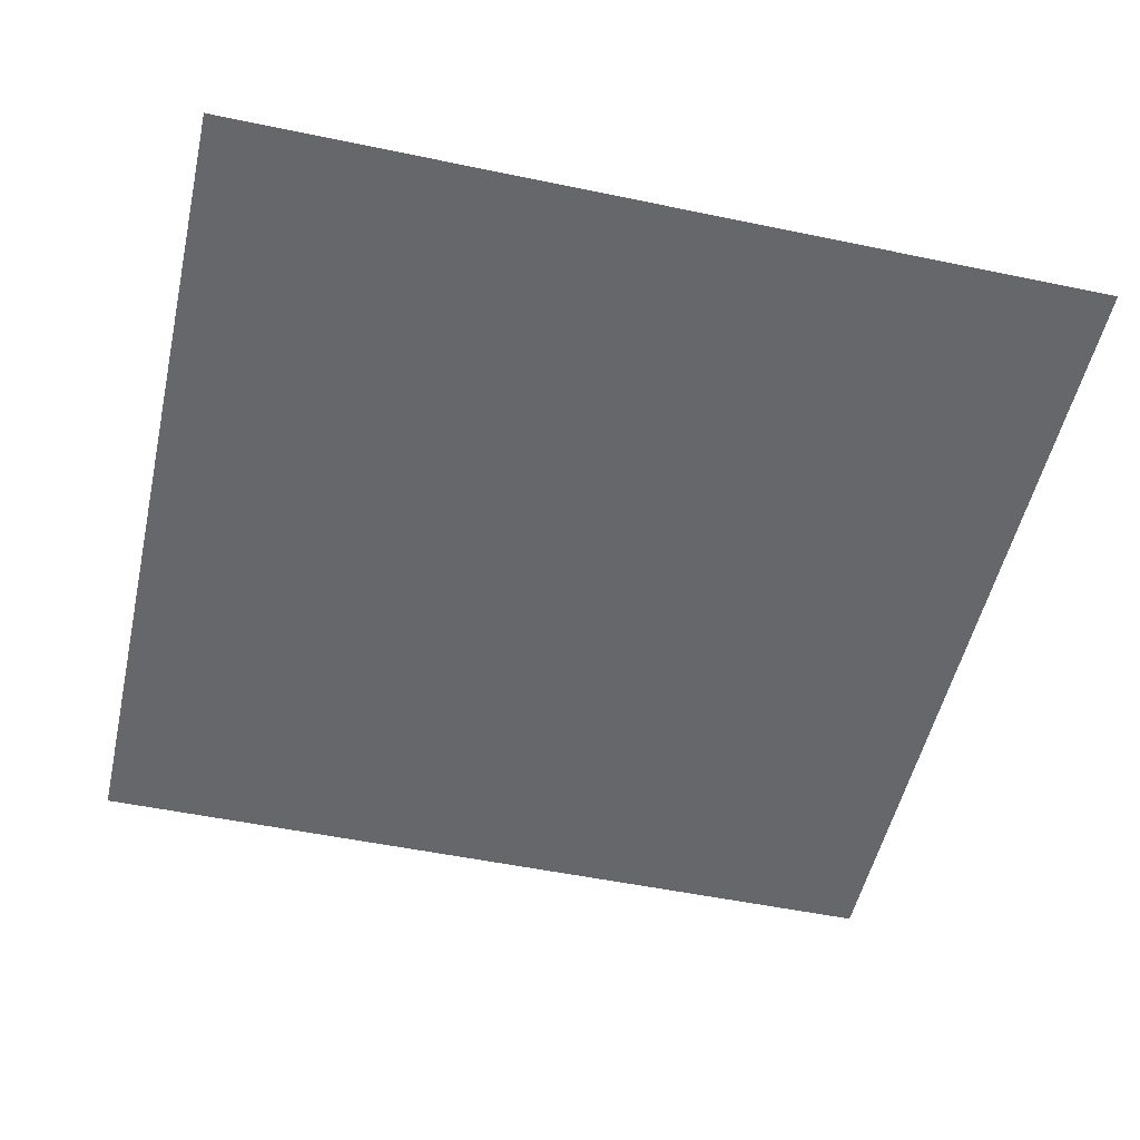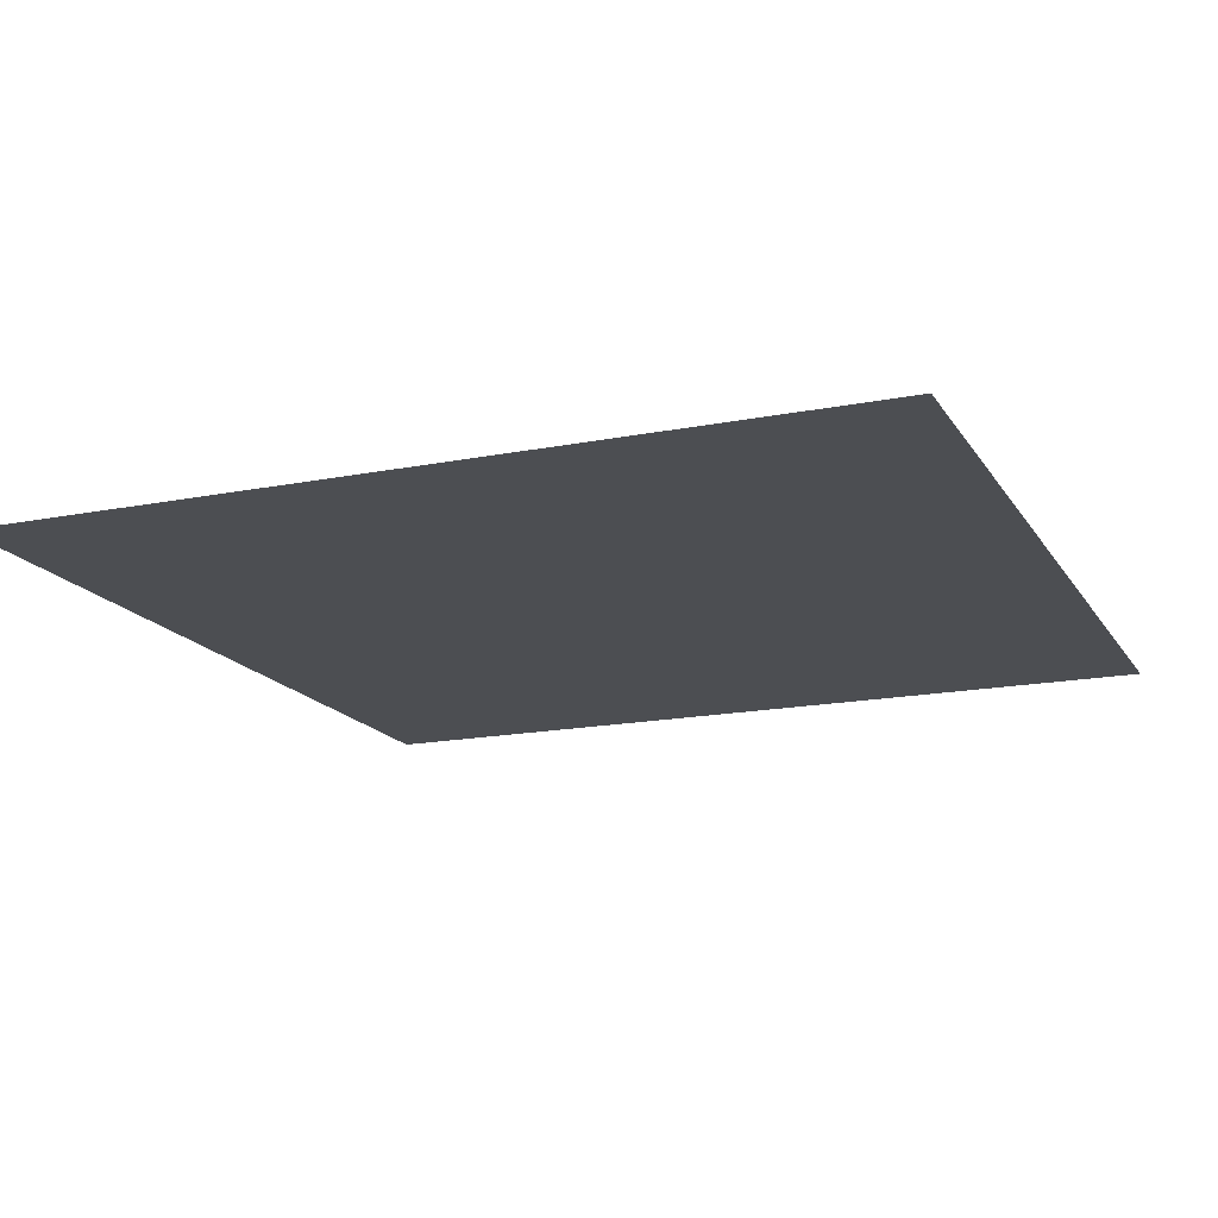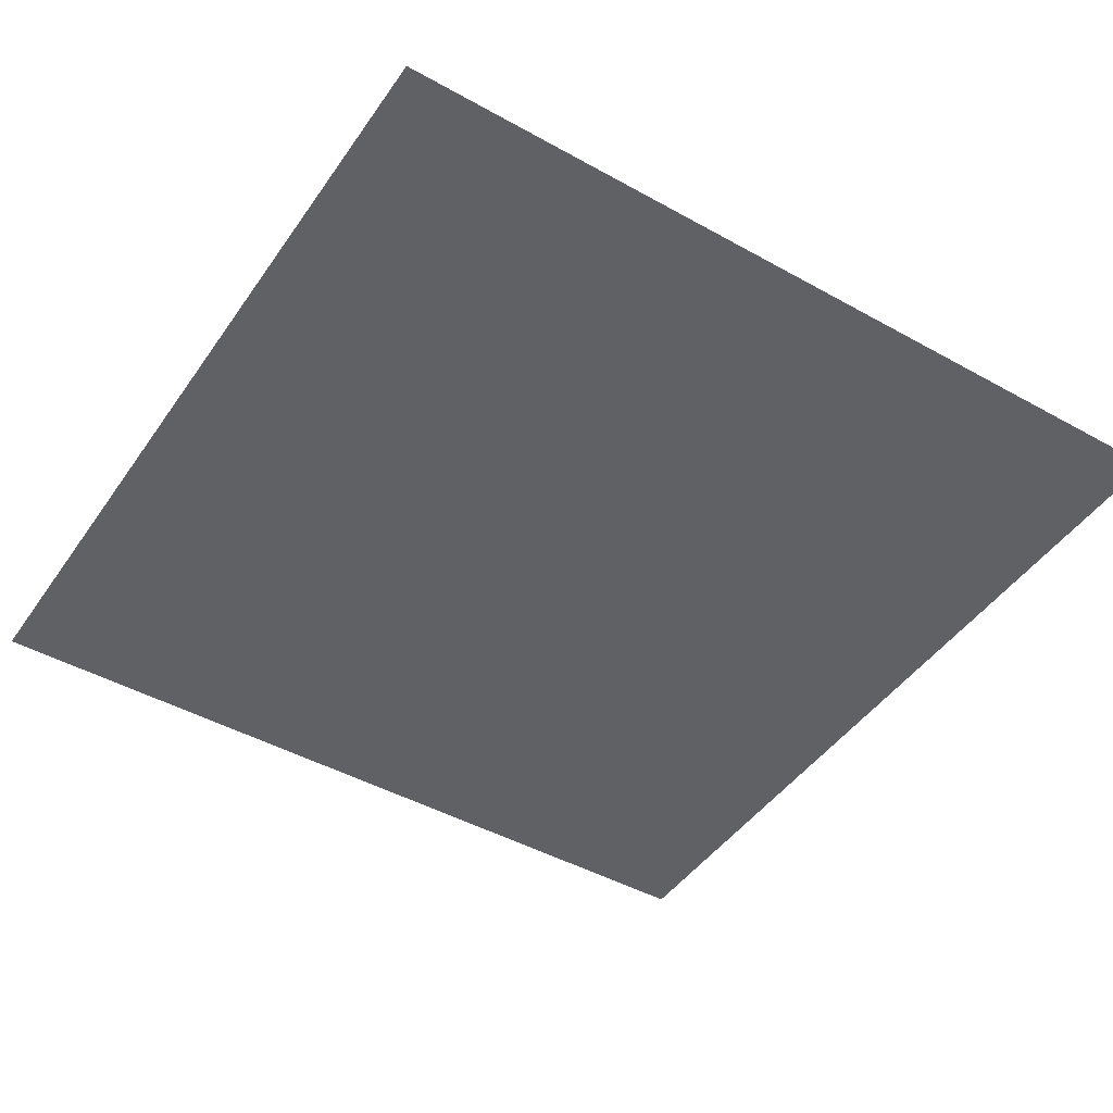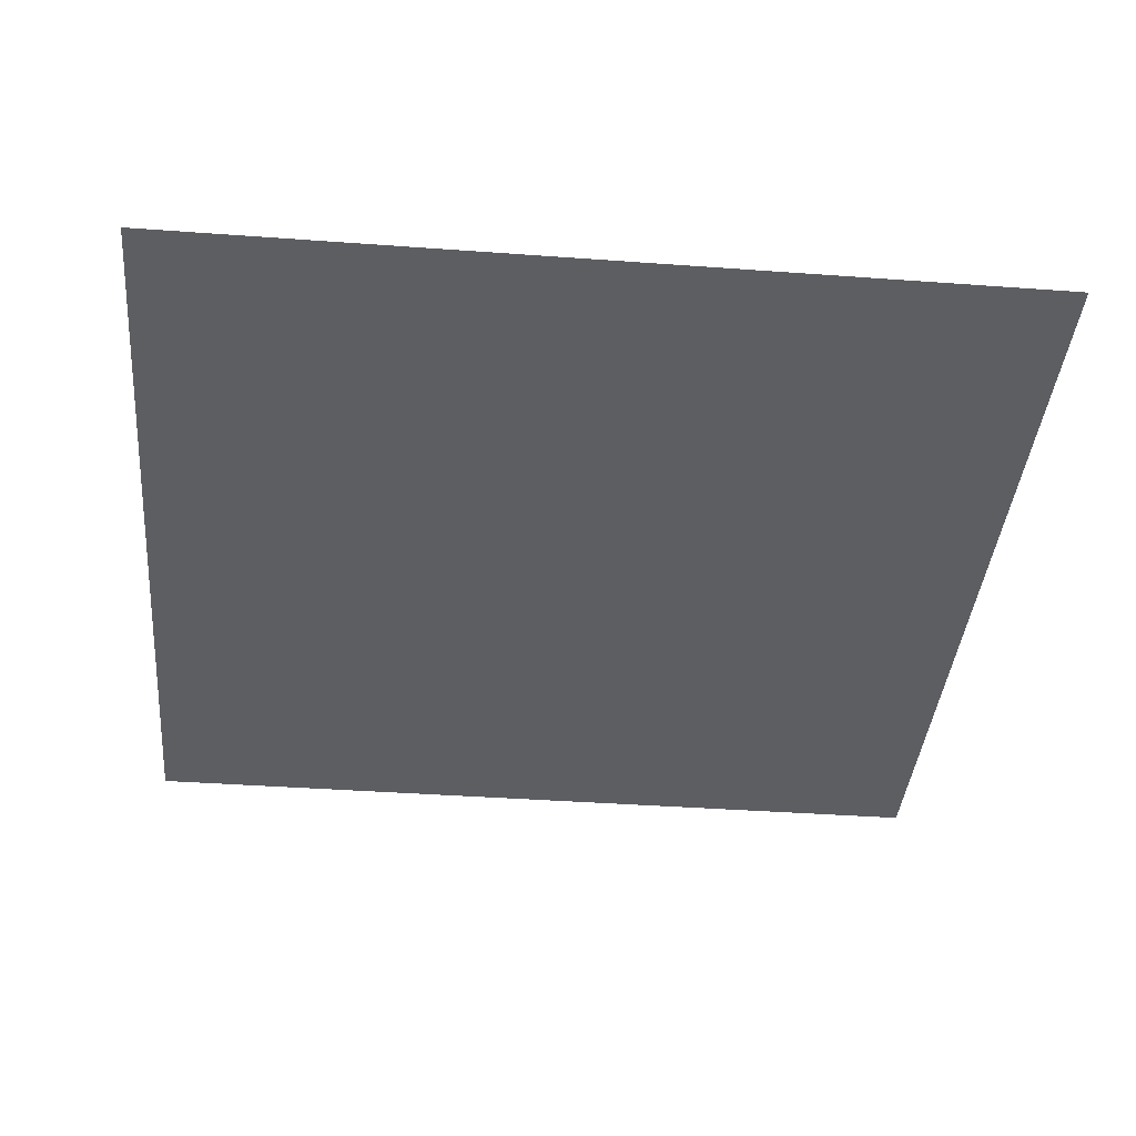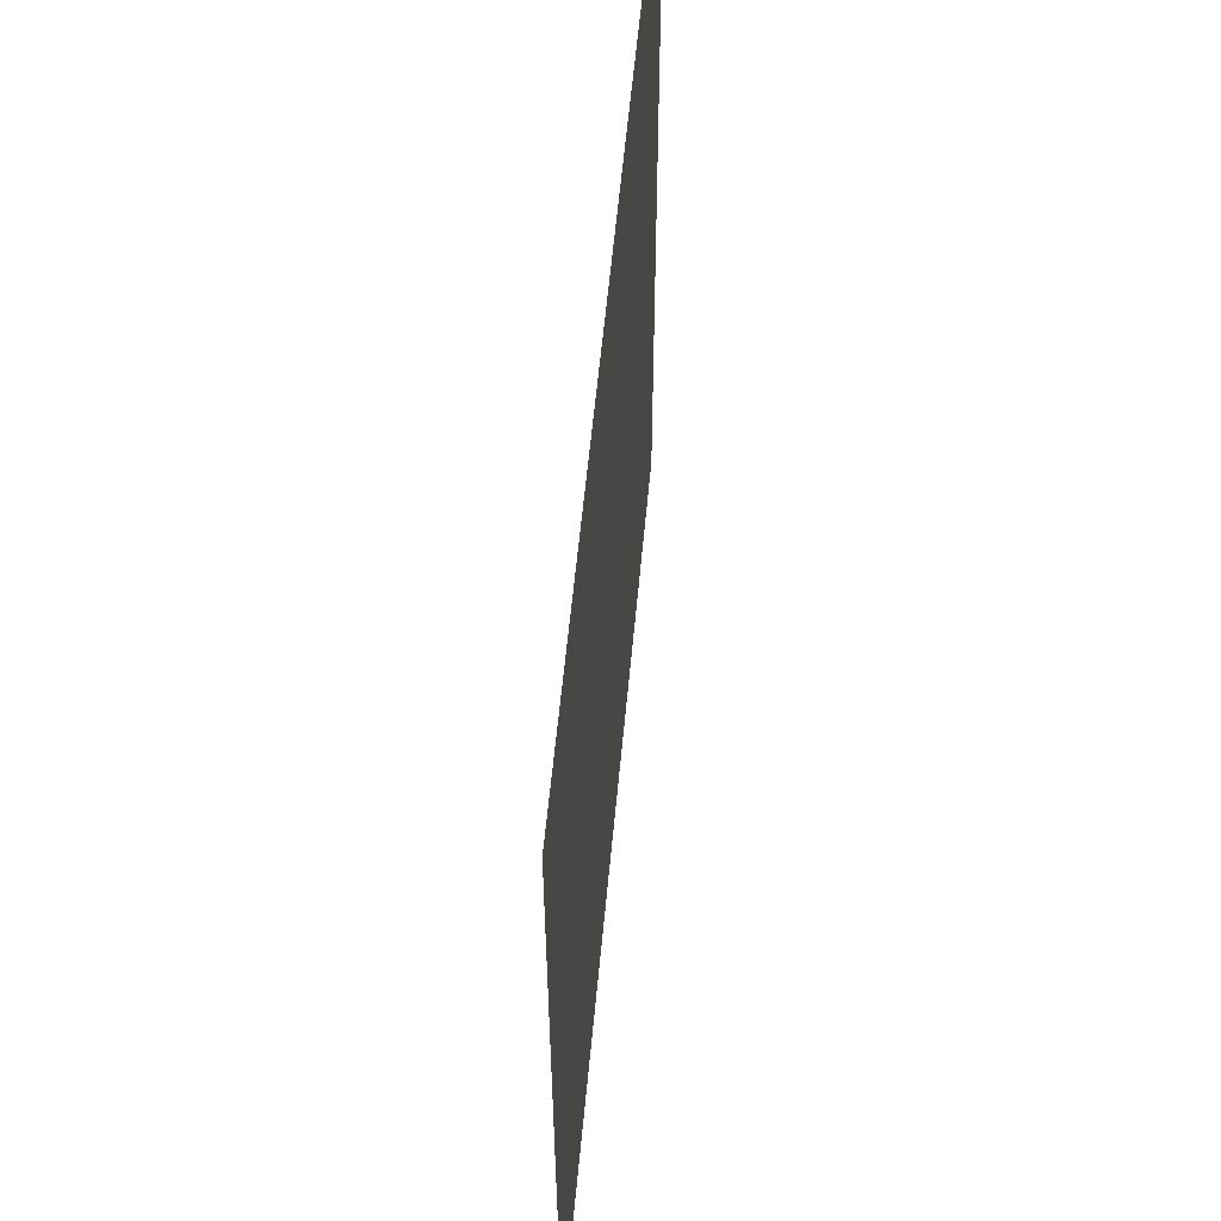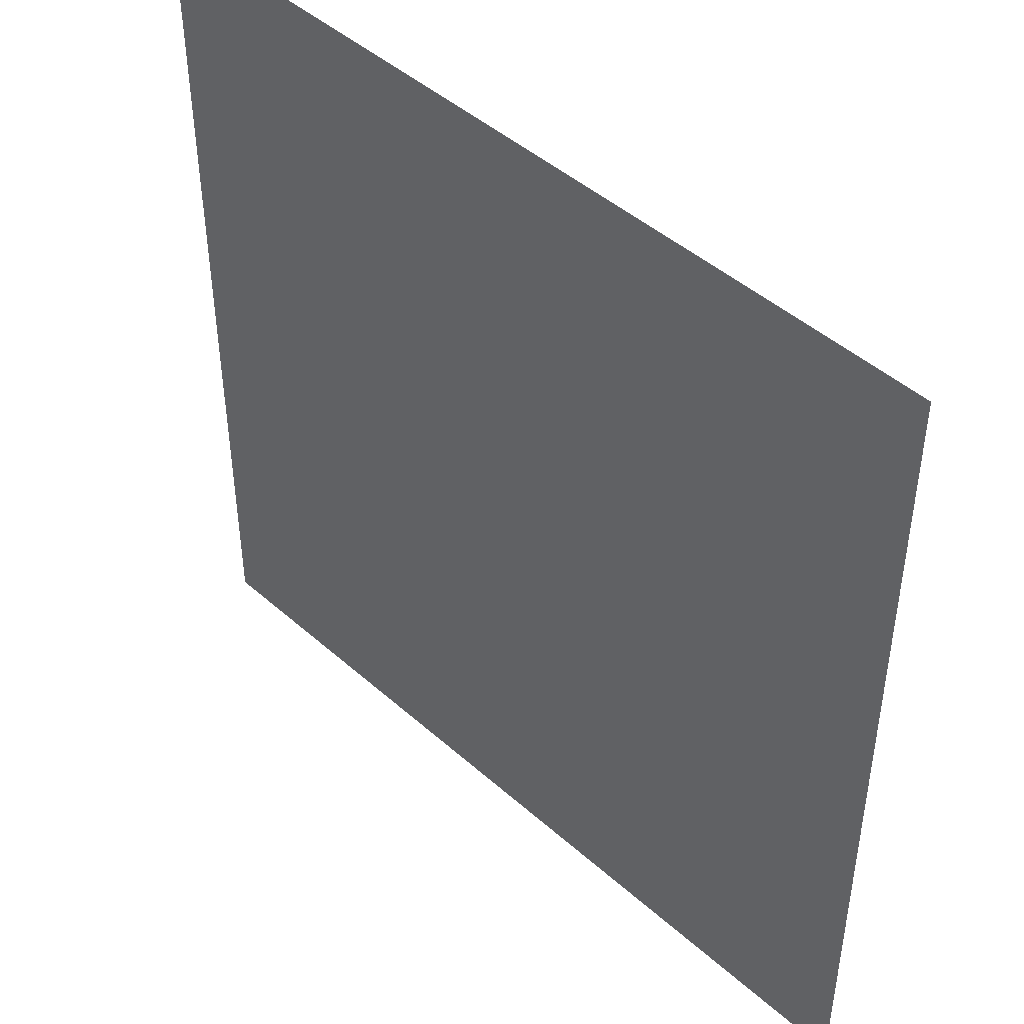
<metadata>
{"format":"obj","ext":"obj","renderer":"f3d","projection":"perspective","resolution":1024,"background":"white","views":[{"elev":-52.1,"azim":-12.7,"up":"+Z"},{"elev":-16.6,"azim":21.9,"up":"+Z"},{"elev":-45.5,"azim":57.3,"up":"+Z"},{"elev":-39.4,"azim":84.8,"up":"+Z"},{"elev":58.8,"azim":95.3,"up":"+Y"},{"elev":45.9,"azim":-134.6,"up":"+Y"}]}
</metadata>
<code>
v -512 -416 0
v -528 -416 0
v -528 -400 0
v -512 -400 0
g City_Scape_mesh_0006
f 1 2 3 4

</code>
